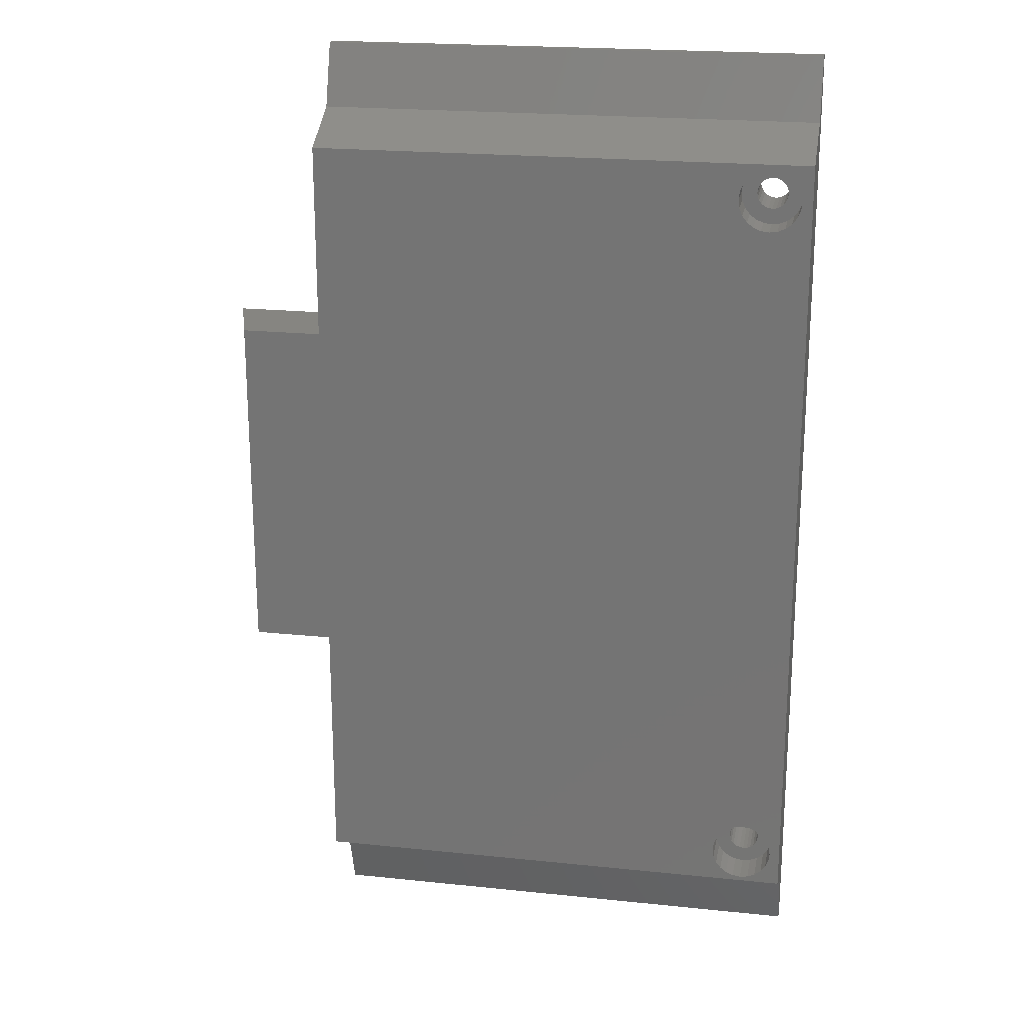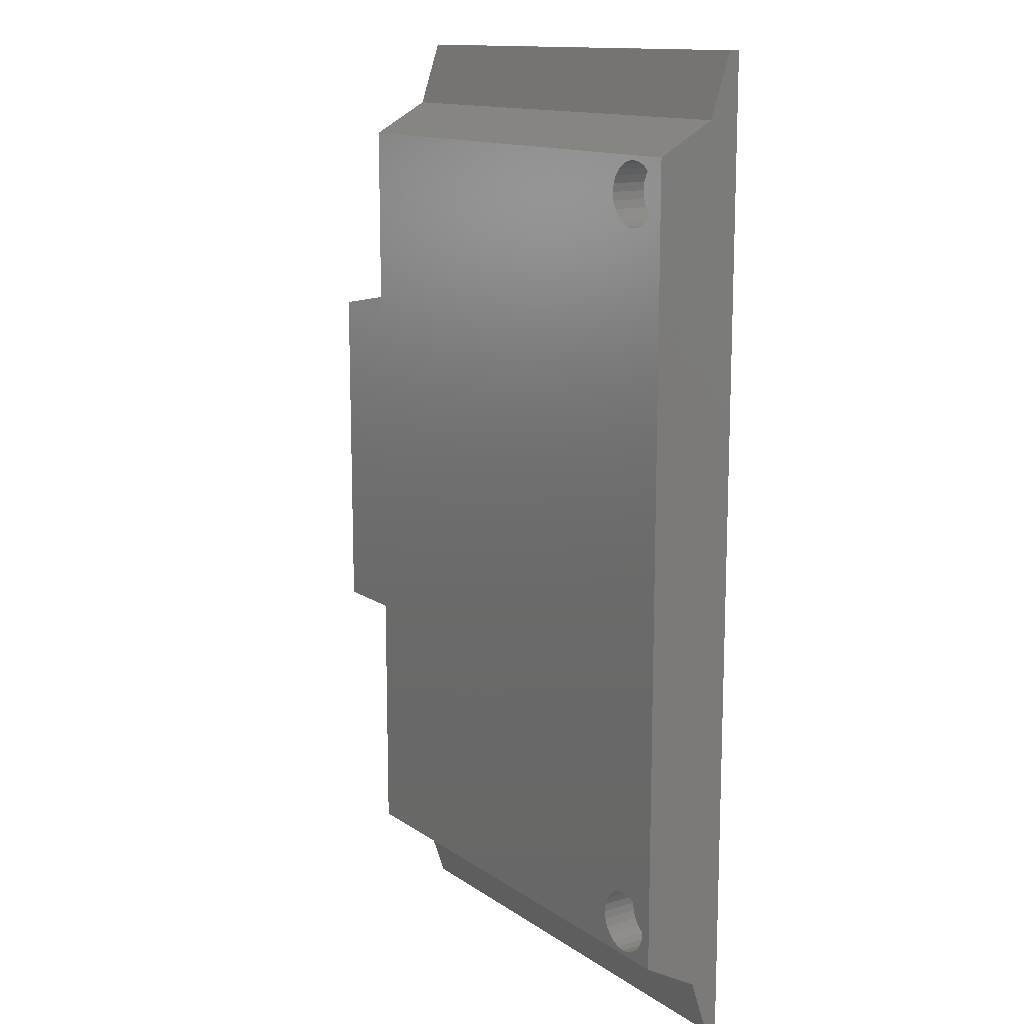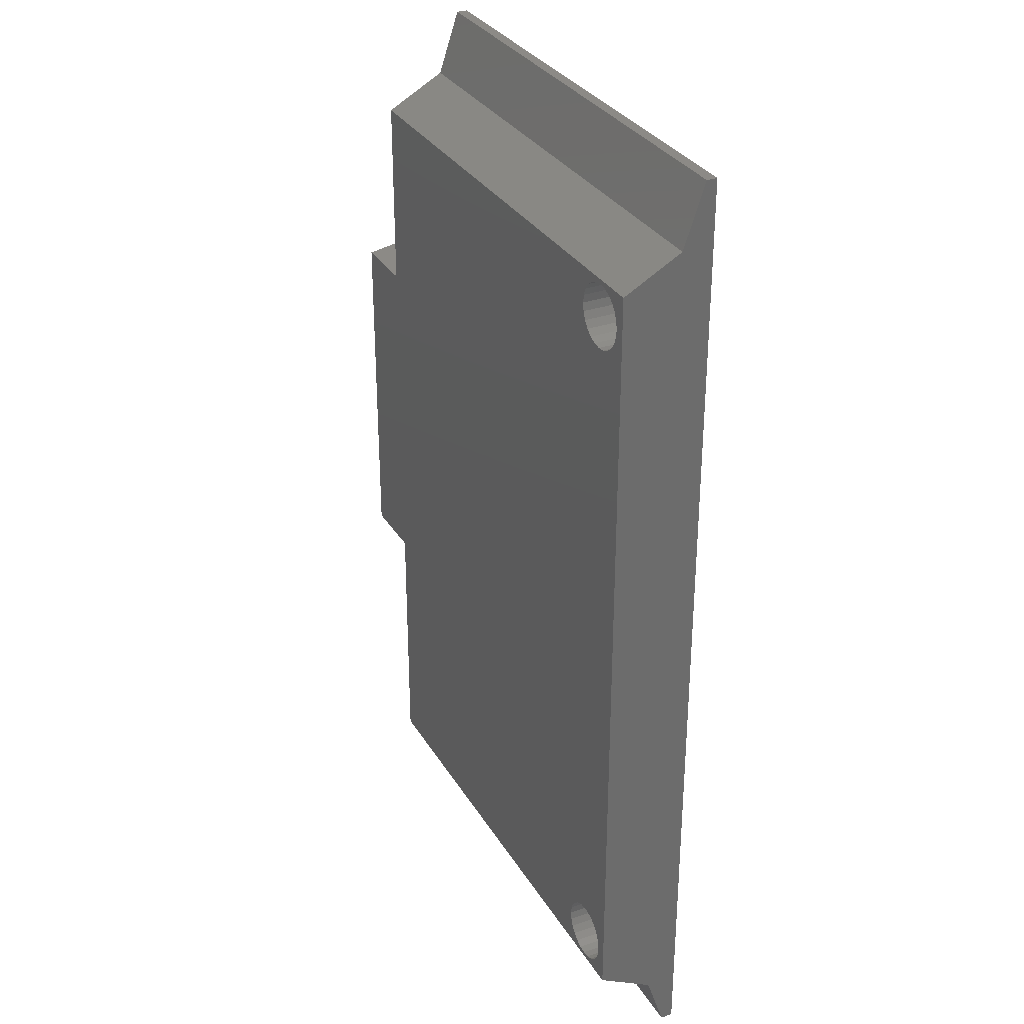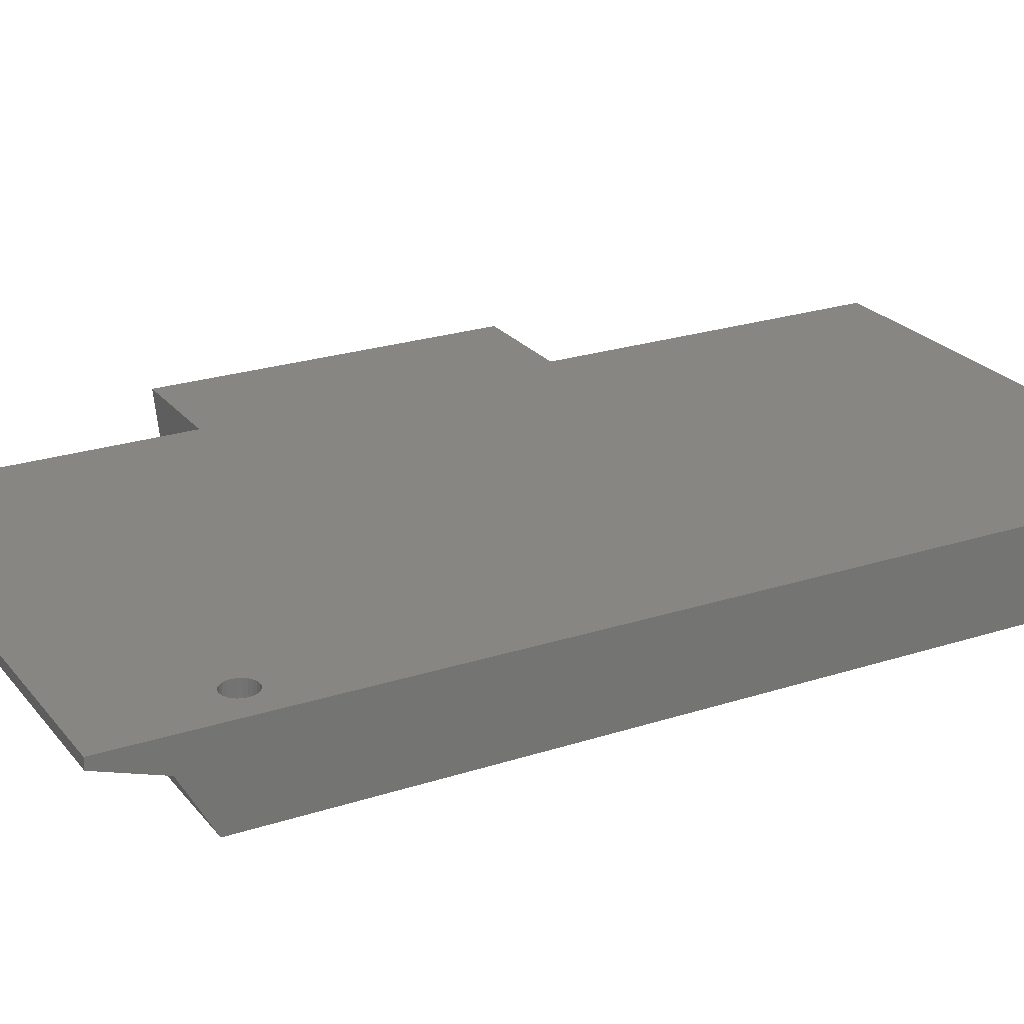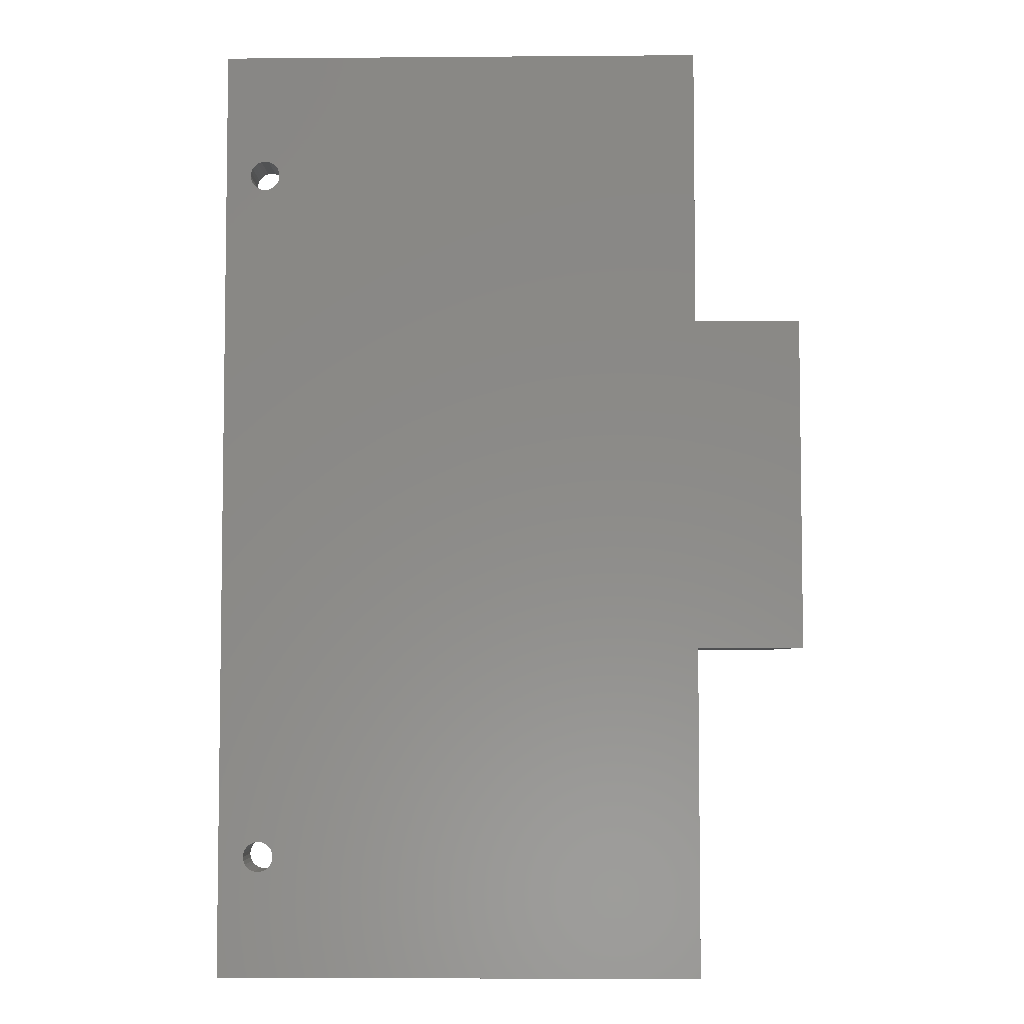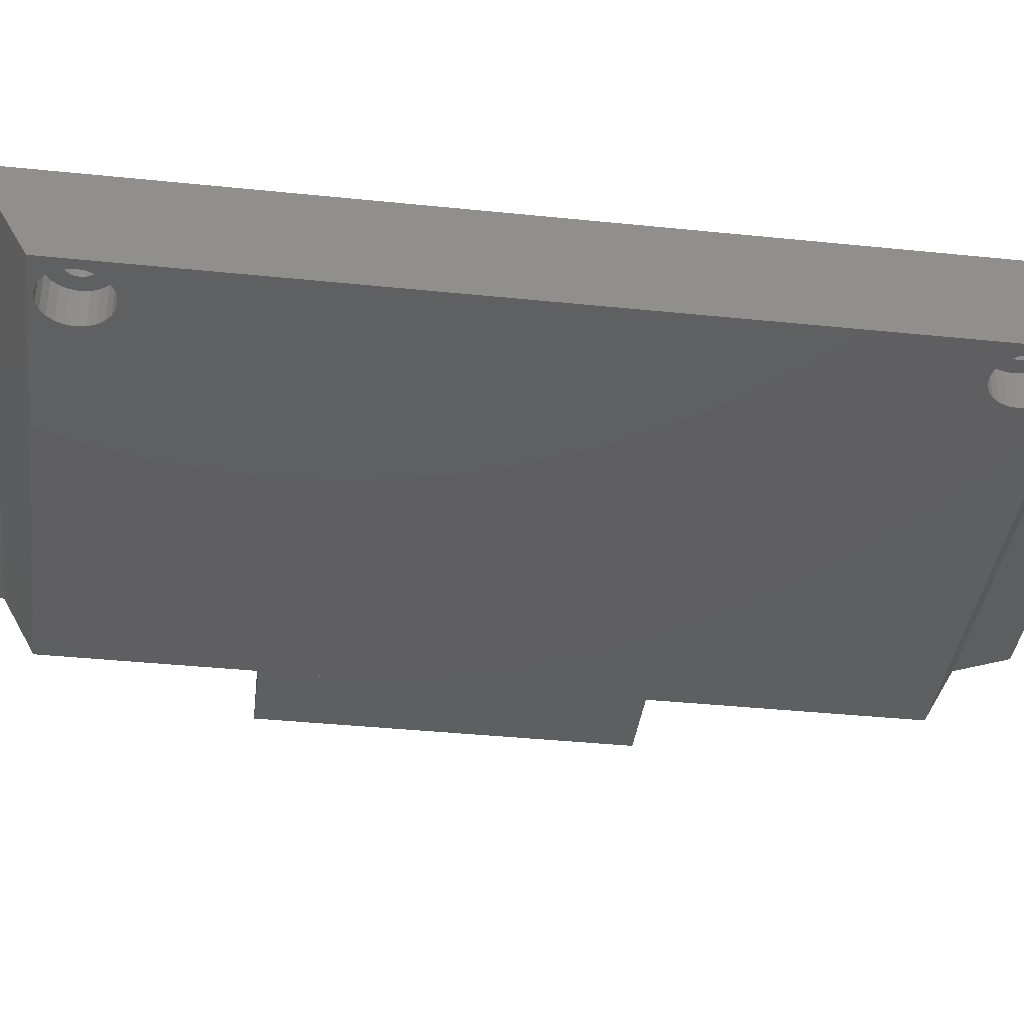
<metadata>
{"format":"stl","ext":"stl","renderer":"f3d","projection":"perspective","resolution":1024,"background":"white","views":[{"elev":21.0,"azim":10.6,"up":"+Z"},{"elev":13.4,"azim":55.9,"up":"+Z"},{"elev":31.5,"azim":63.8,"up":"+Z"},{"elev":23.7,"azim":61.4,"up":"+Y"},{"elev":-5.2,"azim":-178.6,"up":"+Z"},{"elev":-38.6,"azim":82.6,"up":"+Y"}]}
</metadata>
<code>
# stl→obj: 221 verts, 441 faces
v 119.5 -19 68
v 119.5 -11 96
v 119.5 -11 68
v 119.5 -19 34.52
v 119.5 -11 34.52
v 119.5 -11 1.52
v 119.5 -14 7
v 119.5 -12.17 1.52
v 119.5 -14 90
v 119.5 -12 96
v 119.5 -19.5 10.06
v 119.5 -19.5 86.94
v 111.5 -19 34.52
v 108.9 -11 68
v 108.9 -11 34.52
v 111.5 -19 68
v 168 -19.5 86.94
v 168 -14 90
v 119.5 -15.5 89.17
v 168 -12 96
v 168 -19.5 10.06
v 168 -14 7
v 119.5 -15.5 7.833
v 168 -12.17 1.52
v 168 -11 96
v 168 -11 1.52
v 168 -19.5 55.5
v 168 -19.5 41
v 166.6 -19.5 85.01
v 166.1 -19.5 85.63
v 166.6 -19.5 11.99
v 166.1 -19.5 11.37
v 165.5 -19.5 10.89
v 165.5 -19.5 86.11
v 166.9 -19.5 84.28
v 166.9 -19.5 12.72
v 164.8 -19.5 10.59
v 164.8 -19.5 86.41
v 167 -19.5 83.5
v 167 -19.5 13.5
v 164 -19.5 10.49
v 164 -19.5 86.51
v 166.9 -19.5 82.72
v 166.9 -19.5 14.28
v 166.6 -19.5 15.01
v 166.1 -19.5 15.63
v 165.5 -19.5 16.11
v 164.8 -19.5 16.41
v 164 -19.5 16.51
v 163.2 -19.5 16.41
v 162.5 -19.5 16.11
v 161.9 -19.5 15.63
v 161.4 -19.5 15.01
v 166.6 -19.5 81.99
v 166.1 -19.5 81.37
v 165.5 -19.5 80.89
v 164.8 -19.5 80.59
v 164 -19.5 80.49
v 163.2 -19.5 80.59
v 162.5 -19.5 80.89
v 161.9 -19.5 81.37
v 161.4 -19.5 81.99
v 161.1 -19.5 14.28
v 161.1 -19.5 82.72
v 163.2 -19.5 10.59
v 162.5 -19.5 10.89
v 161.9 -19.5 11.37
v 161.4 -19.5 11.99
v 163.2 -19.5 86.41
v 162.5 -19.5 86.11
v 161.9 -19.5 85.63
v 161.4 -19.5 85.01
v 161.1 -19.5 84.28
v 161 -19.5 83.5
v 161 -19.5 13.5
v 161.1 -19.5 12.72
v 164.4 -11 12.05
v 164.8 -11 12.2
v 164 -11 12
v 164.8 -11 84.8
v 164.4 -11 84.95
v 164 -11 85
v 165.1 -11 12.44
v 165.1 -11 84.56
v 163.6 -11 12.05
v 163.6 -11 84.95
v 165.3 -11 12.75
v 165.3 -11 84.25
v 163.2 -11 12.2
v 163.2 -11 84.8
v 165.4 -11 13.11
v 165.4 -11 83.89
v 162.9 -11 84.56
v 165.5 -11 13.5
v 168 -11 44.87
v 165.5 -11 83.5
v 162.9 -11 12.44
v 162.7 -11 12.75
v 162.6 -11 13.11
v 162.5 -11 13.5
v 162.6 -11 13.89
v 162.7 -11 14.25
v 162.9 -11 14.56
v 163.2 -11 14.8
v 163.6 -11 14.95
v 164 -11 15
v 164.4 -11 14.95
v 165.4 -11 83.11
v 165.3 -11 82.75
v 165.1 -11 82.44
v 164.8 -11 82.2
v 164.4 -11 82.05
v 164 -11 82
v 163.6 -11 82.05
v 163.2 -11 82.2
v 162.9 -11 82.44
v 162.7 -11 82.75
v 162.6 -11 83.11
v 165.4 -11 13.89
v 165.3 -11 14.25
v 165.1 -11 14.56
v 164.8 -11 14.8
v 162.5 -11 83.5
v 162.6 -11 83.89
v 162.7 -11 84.25
v 164 -16 80.49
v 164 -16 82
v 163.2 -16 80.59
v 164.8 -16 80.59
v 165.5 -16 80.89
v 162.5 -16 80.89
v 166.1 -16 81.37
v 161.9 -16 81.37
v 166.6 -16 81.99
v 161.4 -16 81.99
v 166.9 -16 84.28
v 166.6 -16 85.01
v 166.1 -16 85.63
v 167 -16 83.5
v 166.9 -16 82.72
v 165.5 -16 86.11
v 164.8 -16 86.41
v 164 -16 86.51
v 161.1 -16 84.28
v 161.9 -16 85.63
v 161.4 -16 85.01
v 161 -16 83.5
v 161.1 -16 82.72
v 162.5 -16 86.11
v 163.2 -16 86.41
v 163.6 -16 82.05
v 163.2 -16 82.2
v 162.9 -16 82.44
v 162.7 -16 82.75
v 162.6 -16 83.11
v 162.5 -16 83.5
v 162.6 -16 83.89
v 162.7 -16 84.25
v 164.4 -16 82.05
v 164.8 -16 82.2
v 165.1 -16 82.44
v 165.3 -16 82.75
v 165.4 -16 83.11
v 165.5 -16 83.5
v 165.4 -16 83.89
v 165.3 -16 84.25
v 165.1 -16 84.56
v 164.8 -16 84.8
v 164.4 -16 84.95
v 164 -16 85
v 163.6 -16 84.95
v 163.2 -16 84.8
v 162.9 -16 84.56
v 164 -16 15
v 164.8 -16 16.41
v 164 -16 16.51
v 163.2 -16 16.41
v 165.5 -16 16.11
v 162.5 -16 16.11
v 161.9 -16 15.63
v 166.1 -16 15.63
v 161.4 -16 15.01
v 166.6 -16 15.01
v 161.9 -16 11.37
v 161.1 -16 12.72
v 161.4 -16 11.99
v 161 -16 13.5
v 161.1 -16 14.28
v 162.5 -16 10.89
v 163.2 -16 10.59
v 164 -16 10.49
v 166.1 -16 11.37
v 166.6 -16 11.99
v 166.9 -16 12.72
v 167 -16 13.5
v 166.9 -16 14.28
v 165.5 -16 10.89
v 164.8 -16 10.59
v 164.4 -16 14.95
v 164.8 -16 14.8
v 165.1 -16 14.56
v 165.3 -16 14.25
v 165.4 -16 13.89
v 165.5 -16 13.5
v 165.4 -16 13.11
v 165.3 -16 12.75
v 163.6 -16 14.95
v 163.2 -16 14.8
v 162.9 -16 14.56
v 162.7 -16 14.25
v 162.6 -16 13.89
v 162.5 -16 13.5
v 162.6 -16 13.11
v 162.7 -16 12.75
v 162.9 -16 12.44
v 163.2 -16 12.2
v 163.6 -16 12.05
v 164 -16 12
v 164.4 -16 12.05
v 164.8 -16 12.2
v 165.1 -16 12.44
f 1 2 3
f 4 5 6
f 7 6 8
f 9 10 2
f 4 6 7
f 1 9 2
f 11 4 7
f 11 12 4
f 12 1 4
f 12 9 1
f 13 14 15
f 13 16 14
f 17 18 9
f 17 9 19
f 12 17 19
f 9 18 10
f 18 20 10
f 21 7 22
f 11 23 21
f 21 23 7
f 7 8 24
f 7 24 22
f 13 5 4
f 13 15 5
f 16 3 14
f 16 1 3
f 10 20 2
f 20 25 2
f 8 26 24
f 8 6 26
f 22 24 26
f 18 25 20
f 27 18 17
f 21 22 28
f 28 22 26
f 28 26 27
f 27 26 25
f 27 25 18
f 13 4 1
f 13 1 16
f 29 17 30
f 21 31 32
f 21 32 33
f 30 17 34
f 35 17 29
f 21 36 31
f 21 33 37
f 34 17 38
f 39 17 35
f 21 40 36
f 21 37 41
f 38 17 42
f 43 17 39
f 21 44 40
f 21 17 43
f 21 43 44
f 11 21 41
f 42 17 12
f 44 43 45
f 45 43 46
f 46 43 47
f 47 43 48
f 48 43 49
f 50 49 43
f 51 50 43
f 52 51 43
f 53 52 43
f 53 43 54
f 53 54 55
f 53 55 56
f 53 56 57
f 53 57 58
f 53 58 59
f 53 59 60
f 53 60 61
f 53 61 62
f 63 53 62
f 63 62 64
f 11 41 65
f 11 65 66
f 11 66 67
f 11 67 68
f 11 68 12
f 69 42 12
f 70 69 12
f 71 70 12
f 72 71 12
f 73 72 12
f 74 73 12
f 64 74 12
f 63 64 12
f 75 63 12
f 68 76 12
f 76 75 12
f 6 5 26
f 3 2 25
f 15 14 5
f 5 14 3
f 5 3 25
f 26 77 78
f 26 79 77
f 80 81 25
f 81 82 25
f 26 78 83
f 84 80 25
f 26 85 79
f 86 25 82
f 26 83 87
f 88 84 25
f 26 89 85
f 26 5 89
f 90 25 86
f 26 87 91
f 92 88 25
f 93 25 90
f 5 25 93
f 26 91 94
f 26 94 95
f 94 25 95
f 96 92 25
f 94 96 25
f 89 5 97
f 97 5 98
f 98 5 99
f 99 5 100
f 100 5 101
f 101 5 102
f 102 5 103
f 103 5 104
f 104 5 105
f 105 5 106
f 107 106 5
f 94 108 96
f 94 109 108
f 94 110 109
f 94 111 110
f 94 112 111
f 94 113 112
f 94 114 113
f 94 115 114
f 94 116 115
f 94 117 116
f 94 118 117
f 94 119 118
f 119 120 118
f 120 121 118
f 121 122 118
f 122 107 118
f 107 5 118
f 5 123 118
f 5 124 123
f 5 93 125
f 5 125 124
f 126 127 128
f 126 129 127
f 129 130 127
f 128 127 131
f 130 132 127
f 131 127 133
f 132 134 127
f 133 127 135
f 136 137 138
f 139 136 138
f 140 139 138
f 134 140 138
f 134 138 141
f 134 141 142
f 134 142 143
f 144 145 146
f 147 145 144
f 148 145 147
f 135 145 148
f 135 149 145
f 135 150 149
f 135 143 150
f 135 127 151
f 135 151 152
f 135 152 153
f 135 153 154
f 135 154 155
f 135 155 156
f 135 156 157
f 135 157 158
f 134 159 127
f 134 160 159
f 134 161 160
f 134 162 161
f 134 163 162
f 134 164 163
f 134 165 164
f 134 166 165
f 134 143 166
f 166 143 167
f 167 143 168
f 168 143 169
f 169 143 170
f 171 170 143
f 172 171 143
f 173 172 143
f 135 158 143
f 158 173 143
f 174 175 176
f 174 176 177
f 174 178 175
f 174 177 179
f 174 179 180
f 174 181 178
f 174 180 182
f 174 183 181
f 184 185 186
f 184 187 185
f 184 188 187
f 184 182 188
f 189 182 184
f 190 182 189
f 191 182 190
f 192 193 194
f 192 194 195
f 192 195 196
f 192 196 183
f 197 192 183
f 198 197 183
f 191 198 183
f 199 183 174
f 200 183 199
f 201 183 200
f 202 183 201
f 203 183 202
f 204 183 203
f 205 183 204
f 206 183 205
f 207 174 182
f 208 207 182
f 209 208 182
f 210 209 182
f 211 210 182
f 212 211 182
f 213 212 182
f 214 213 182
f 191 214 182
f 191 215 214
f 191 216 215
f 191 217 216
f 191 218 217
f 191 219 218
f 191 220 219
f 191 221 220
f 191 206 221
f 191 183 206
f 169 170 82
f 169 82 81
f 168 169 81
f 168 81 80
f 167 168 80
f 167 80 84
f 166 167 84
f 166 84 88
f 165 166 88
f 165 88 92
f 164 165 92
f 164 92 96
f 163 164 96
f 163 96 108
f 162 163 108
f 162 108 109
f 161 162 109
f 161 109 110
f 160 161 110
f 160 110 111
f 159 160 111
f 159 111 112
f 127 159 112
f 127 112 113
f 127 113 151
f 151 113 114
f 151 114 152
f 152 114 115
f 152 115 153
f 153 115 116
f 153 116 154
f 154 116 117
f 154 117 155
f 155 117 118
f 155 118 156
f 156 118 123
f 156 123 157
f 157 123 124
f 157 124 158
f 158 124 125
f 158 125 173
f 173 125 93
f 173 93 172
f 172 93 90
f 172 90 171
f 171 90 86
f 171 86 170
f 170 86 82
f 42 150 143
f 69 150 42
f 42 143 142
f 38 42 142
f 38 142 141
f 34 38 141
f 34 141 138
f 30 34 138
f 30 138 137
f 29 30 137
f 29 137 136
f 35 29 136
f 35 136 139
f 39 35 139
f 39 139 140
f 43 39 140
f 43 140 134
f 54 43 134
f 54 134 132
f 55 54 132
f 55 132 130
f 56 55 130
f 56 130 129
f 57 56 129
f 57 129 126
f 58 57 126
f 59 126 128
f 58 126 59
f 60 128 131
f 59 128 60
f 61 131 133
f 60 131 61
f 62 133 135
f 61 133 62
f 64 135 148
f 62 135 64
f 74 148 147
f 64 148 74
f 73 147 144
f 74 147 73
f 72 144 146
f 73 144 72
f 71 146 145
f 72 146 71
f 70 145 149
f 71 145 70
f 69 149 150
f 70 149 69
f 218 219 77
f 218 77 79
f 219 220 78
f 219 78 77
f 220 221 83
f 220 83 78
f 221 206 87
f 221 87 83
f 206 205 91
f 206 91 87
f 205 204 94
f 205 94 91
f 204 203 119
f 204 119 94
f 203 202 120
f 203 120 119
f 202 201 121
f 202 121 120
f 201 200 122
f 201 122 121
f 200 199 107
f 200 107 122
f 199 174 106
f 199 106 107
f 207 105 174
f 174 105 106
f 208 104 207
f 207 104 105
f 209 103 208
f 208 103 104
f 210 102 209
f 209 102 103
f 211 101 210
f 210 101 102
f 212 100 211
f 211 100 101
f 213 99 212
f 212 99 100
f 214 98 213
f 213 98 99
f 215 97 214
f 214 97 98
f 216 89 215
f 215 89 97
f 217 85 216
f 216 85 89
f 218 79 217
f 217 79 85
f 41 191 190
f 41 190 65
f 41 198 191
f 41 37 198
f 37 197 198
f 37 33 197
f 33 192 197
f 33 32 192
f 32 193 192
f 32 31 193
f 31 194 193
f 31 36 194
f 36 195 194
f 36 40 195
f 40 196 195
f 40 44 196
f 44 183 196
f 44 45 183
f 45 181 183
f 45 46 181
f 46 178 181
f 46 47 178
f 47 175 178
f 47 48 175
f 48 176 175
f 48 49 176
f 50 177 176
f 50 176 49
f 51 179 177
f 51 177 50
f 52 180 179
f 52 179 51
f 53 182 180
f 53 180 52
f 63 188 182
f 63 182 53
f 75 187 188
f 75 188 63
f 76 185 187
f 76 187 75
f 68 186 185
f 68 185 76
f 67 184 186
f 67 186 68
f 66 189 184
f 66 184 67
f 65 190 189
f 65 189 66

</code>
